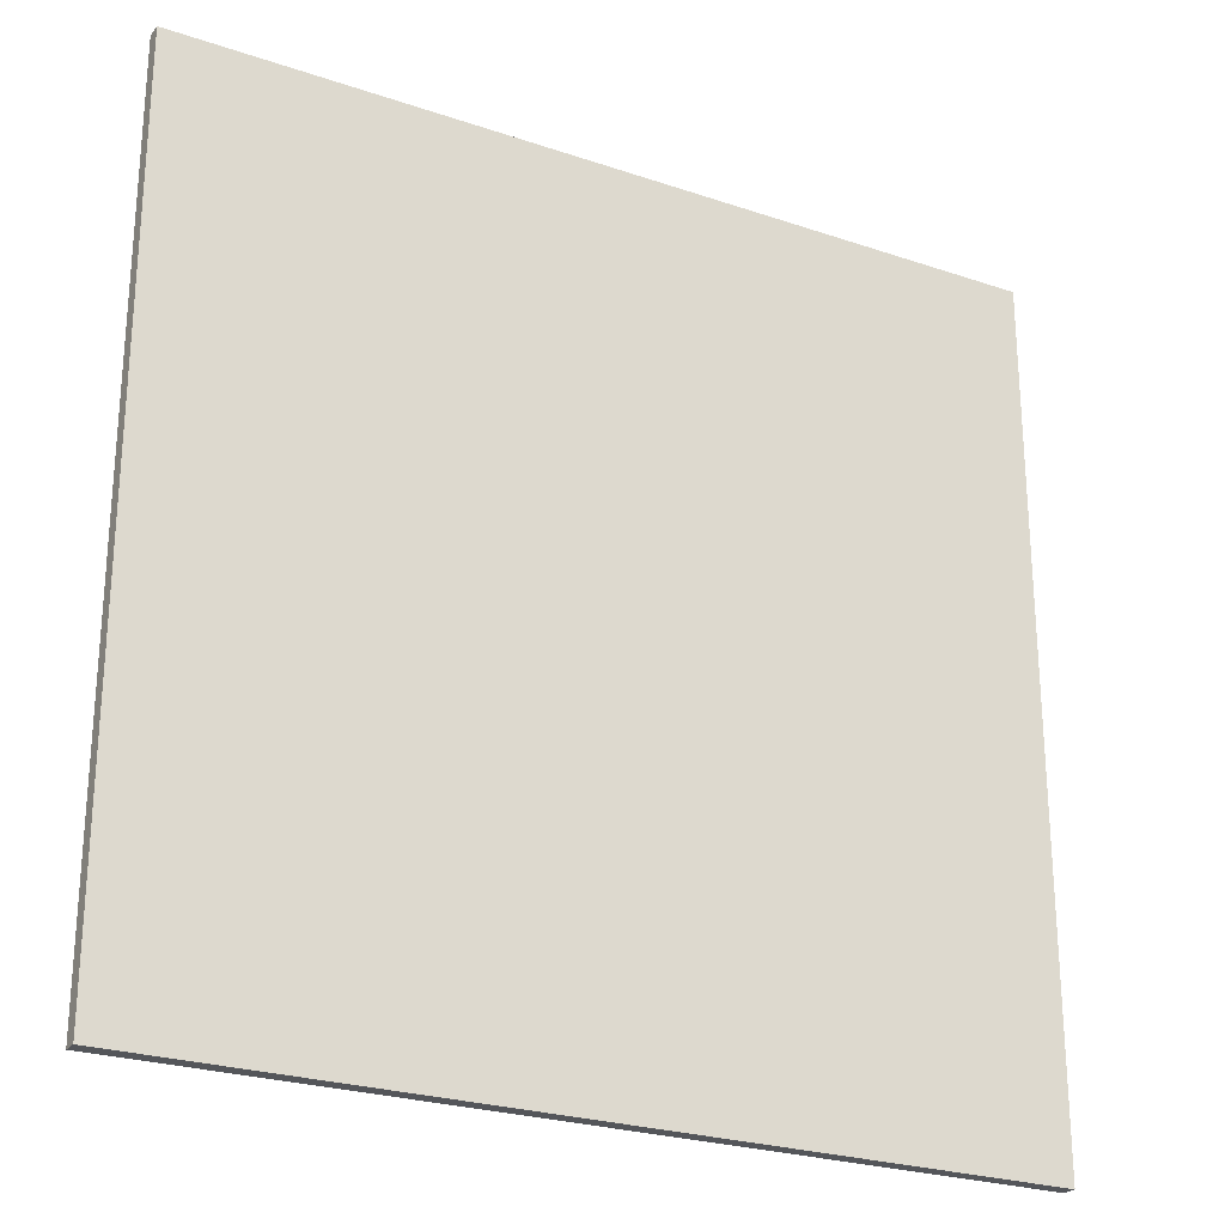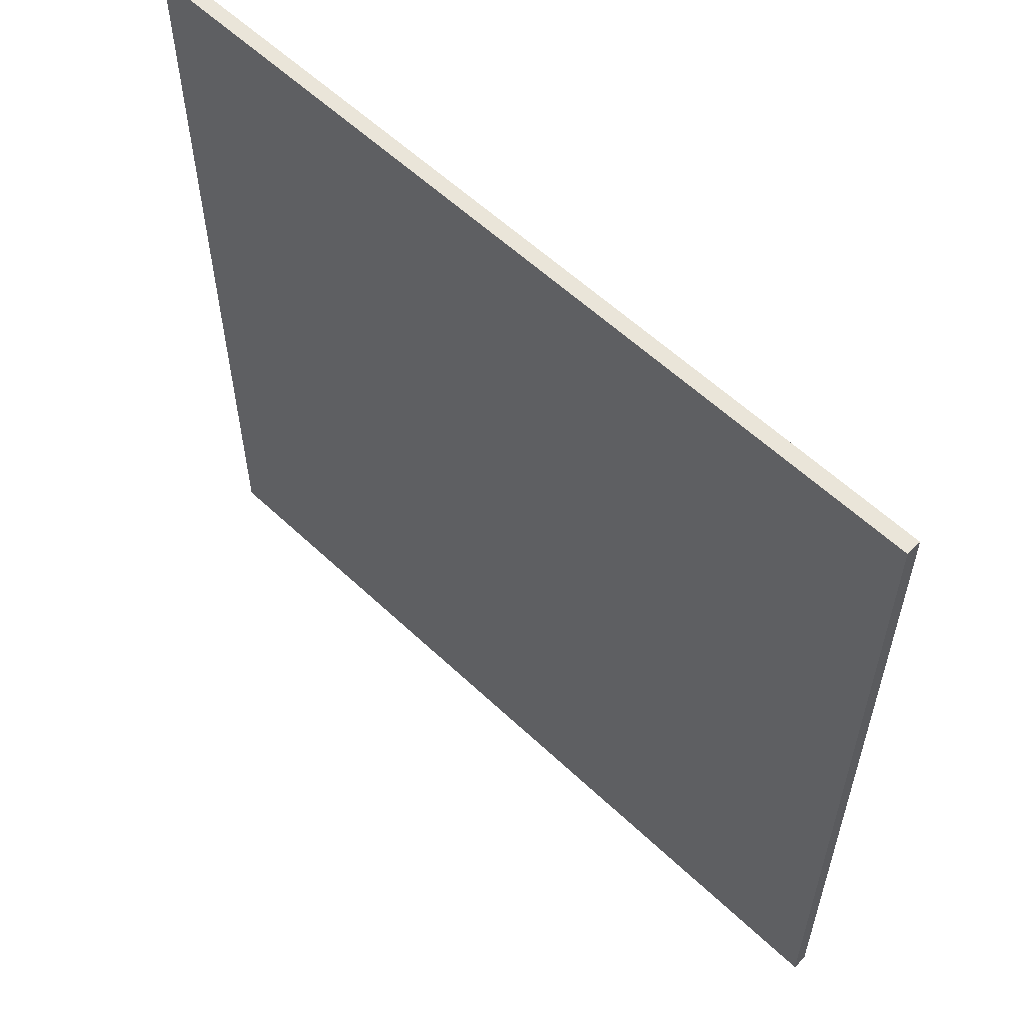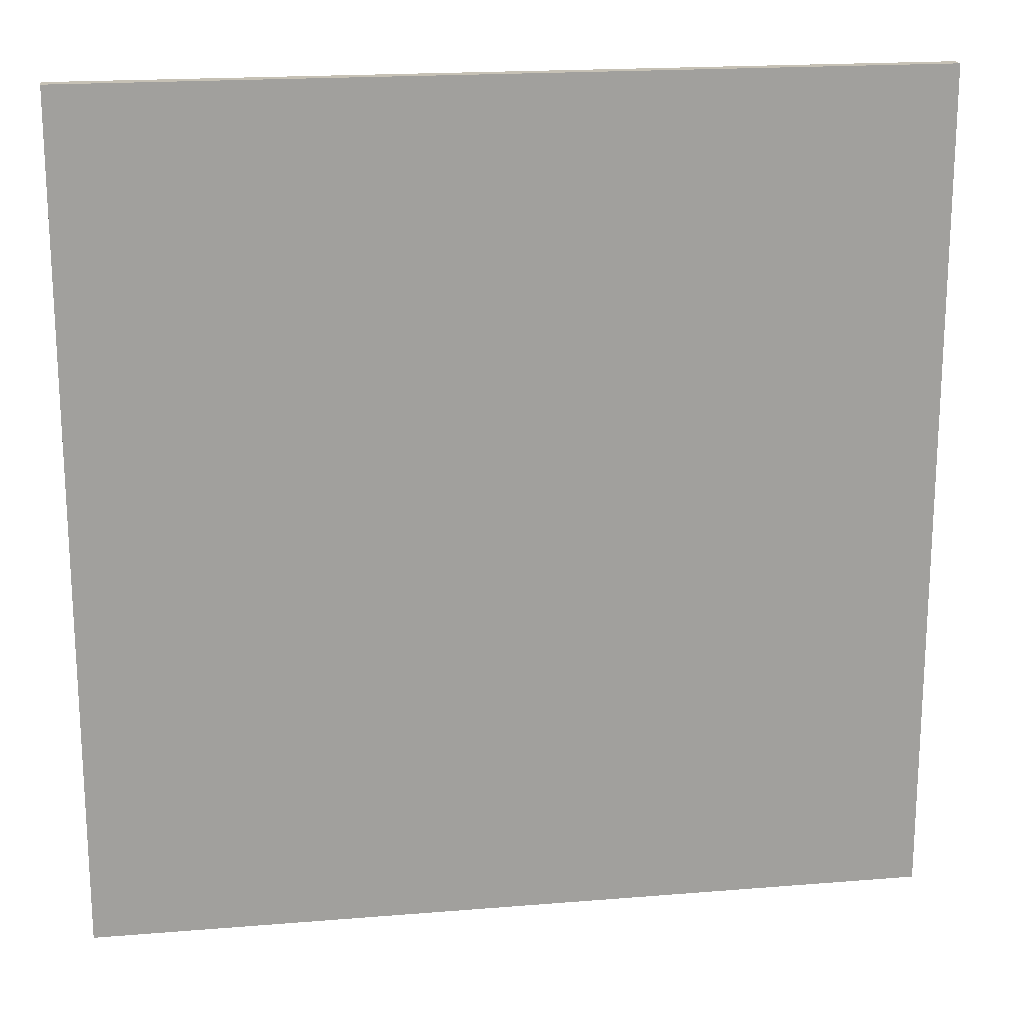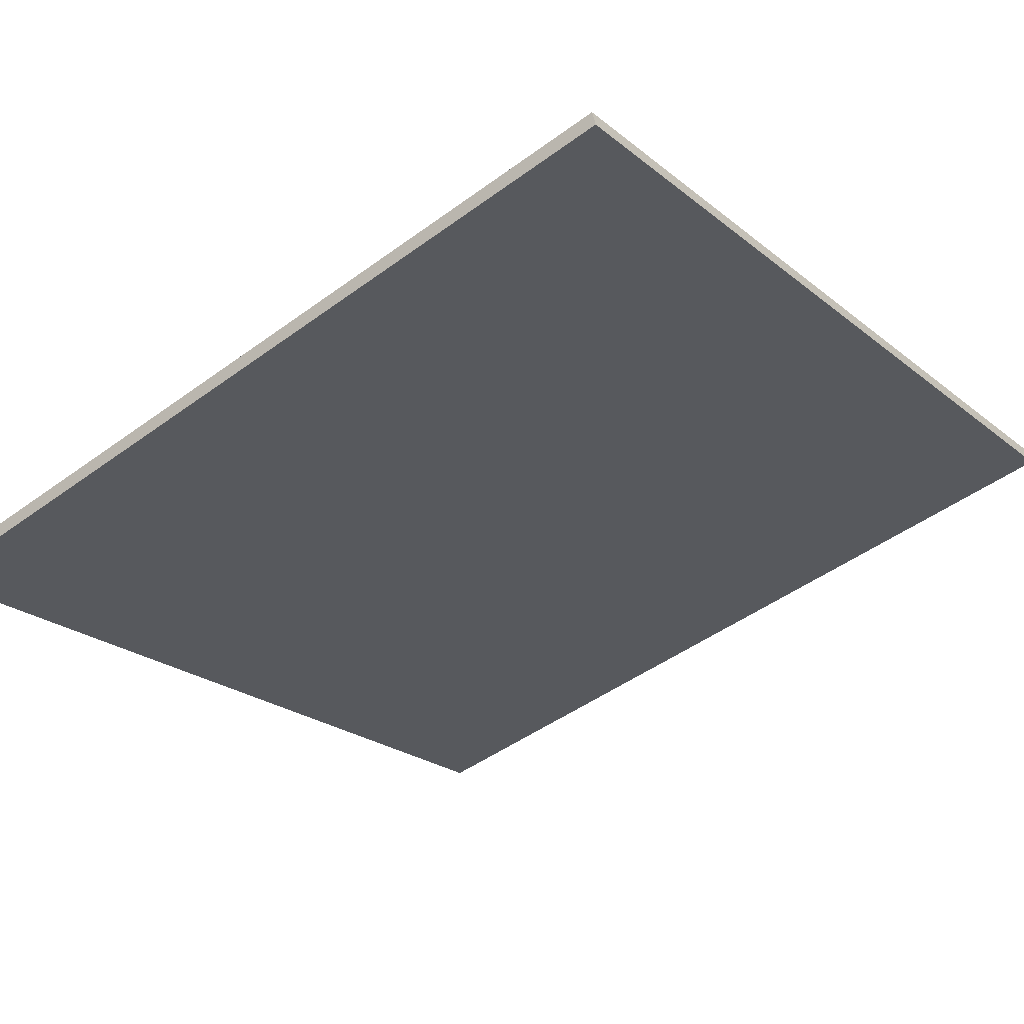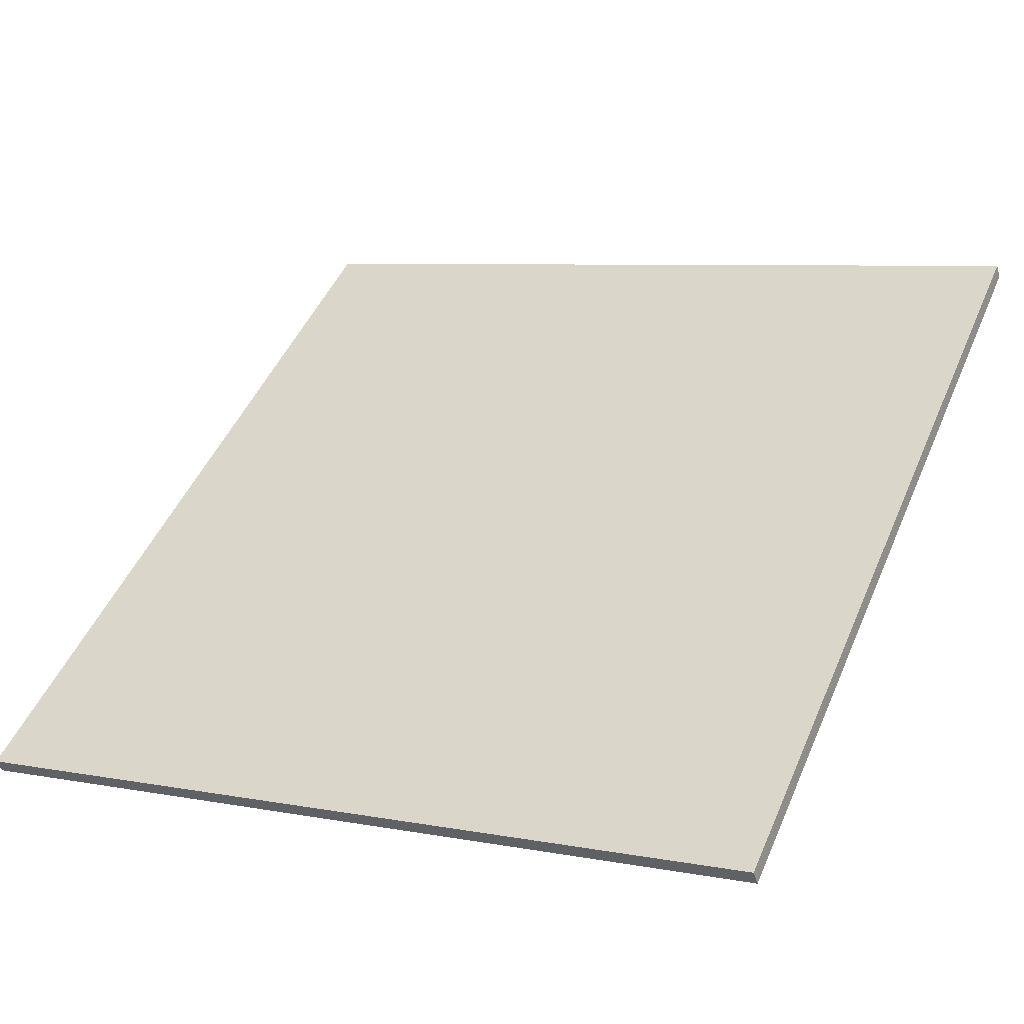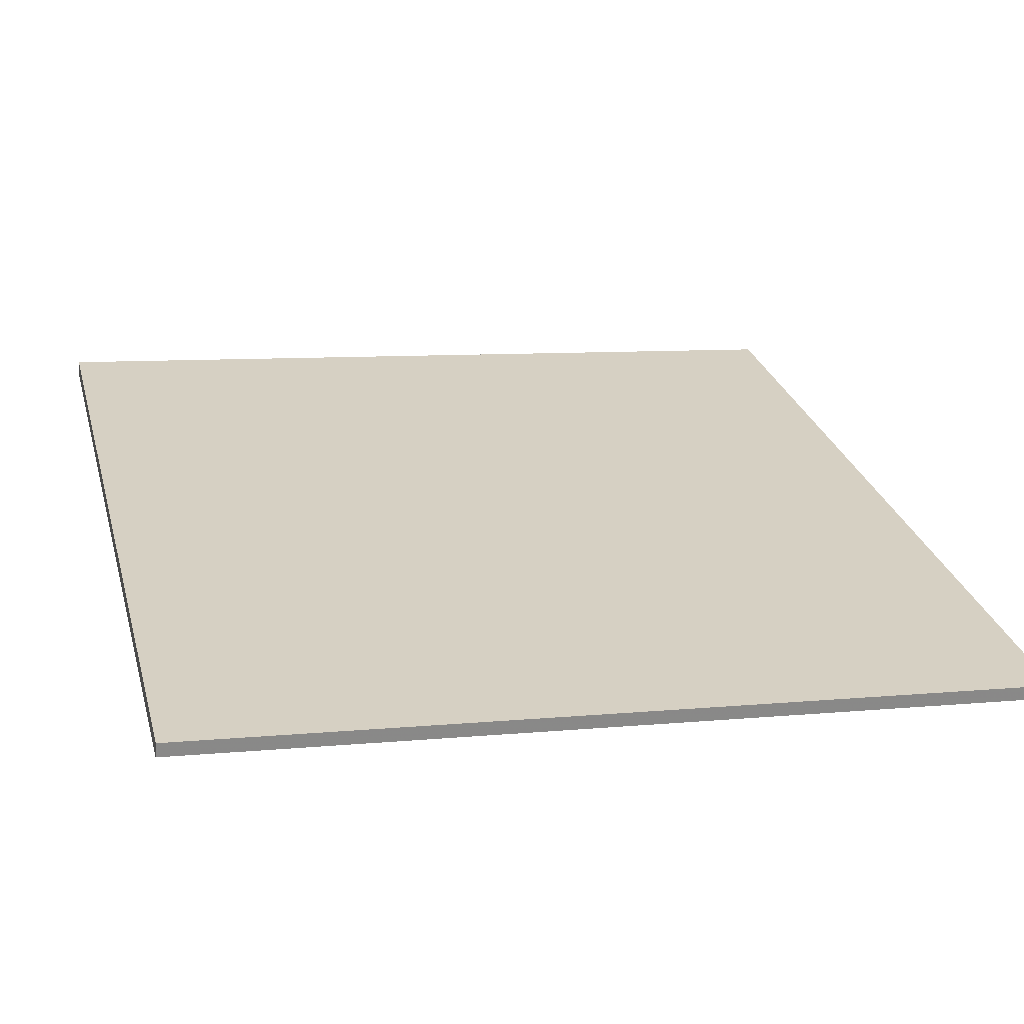
<metadata>
{"format":"obj","ext":"obj","renderer":"f3d","projection":"perspective","resolution":1024,"background":"white","views":[{"elev":-25.1,"azim":-47.1,"up":"+Z"},{"elev":58.1,"azim":-154.0,"up":"+Z"},{"elev":18.7,"azim":-27.2,"up":"+Z"},{"elev":-46.8,"azim":129.7,"up":"+Y"},{"elev":47.6,"azim":-157.4,"up":"+Y"},{"elev":8.2,"azim":74.8,"up":"+Y"}]}
</metadata>
<code>
v -45.73 48.56 -4.284
v -45.73 48.56 4.284
v -45.69 48.7 -4.284
v -45.69 48.7 4.284
v -53.87 51.25 -4.284
v -53.87 51.25 4.284
v -53.82 51.39 -4.284
v -53.82 51.39 4.284
f 1 3 4
f 4 2 1
f 5 6 8
f 8 7 5
f 1 2 6
f 6 5 1
f 3 7 8
f 8 4 3
f 1 5 7
f 7 3 1
f 2 4 8
f 8 6 2

</code>
